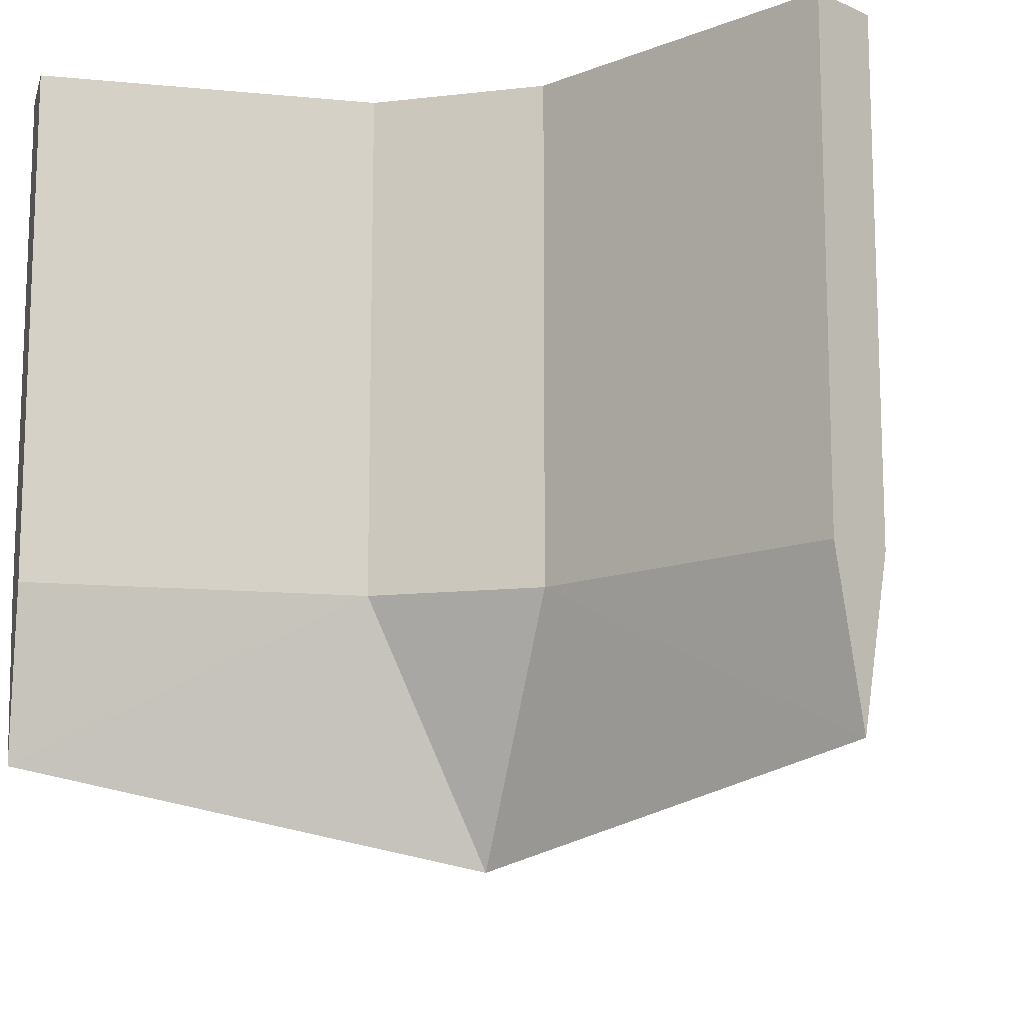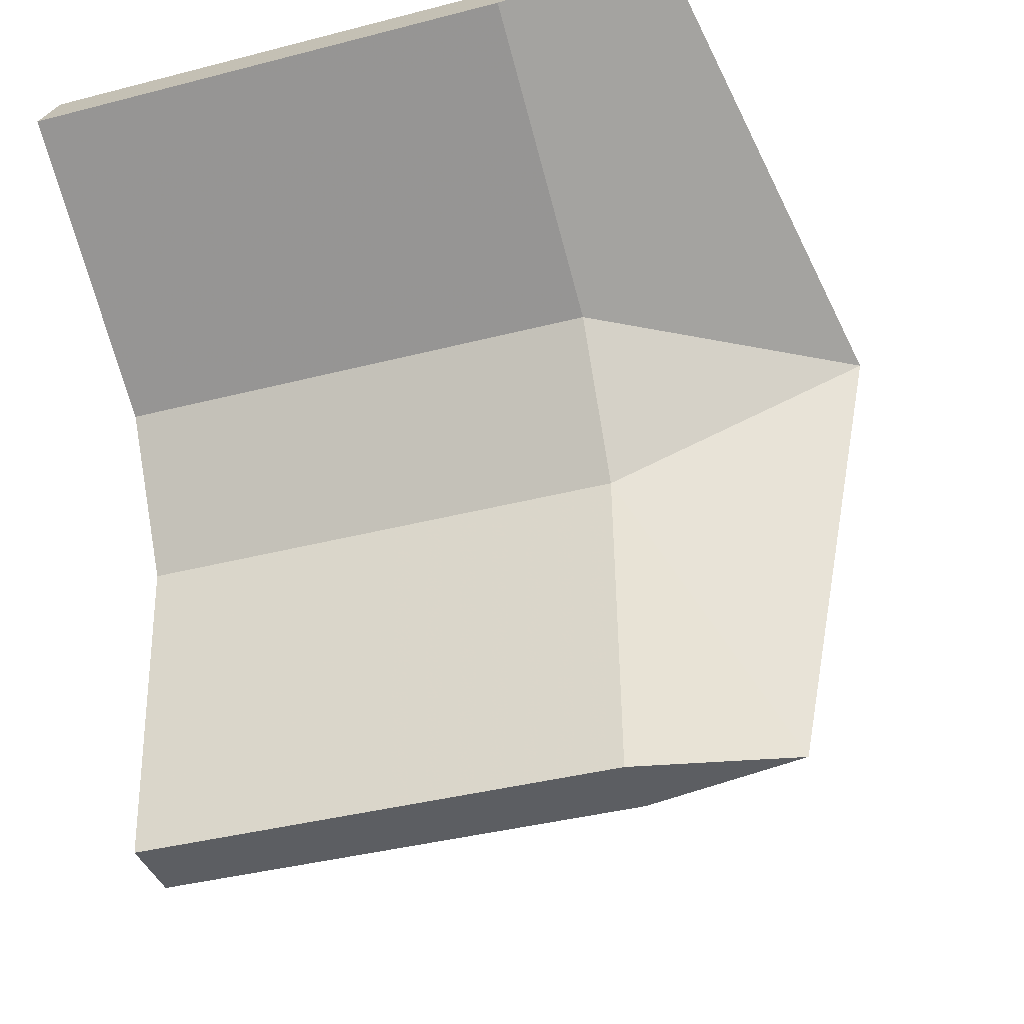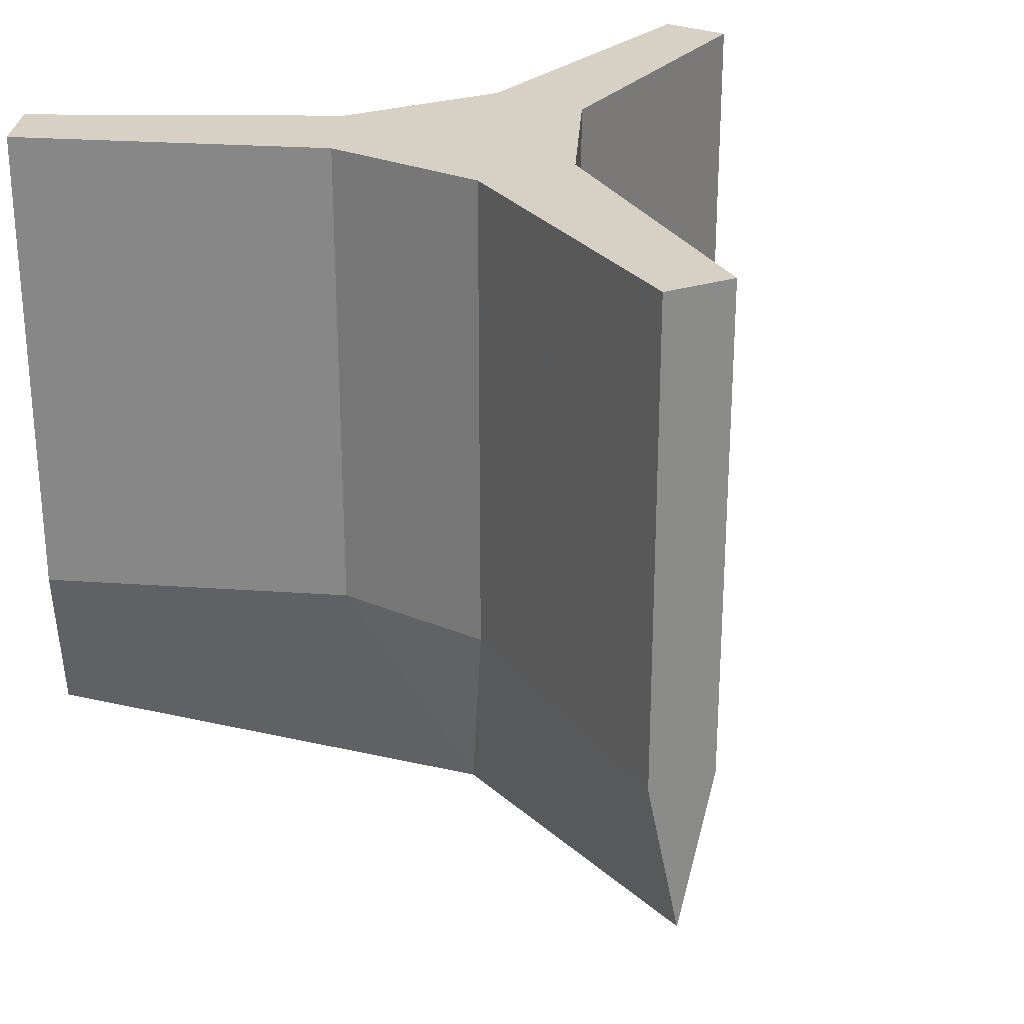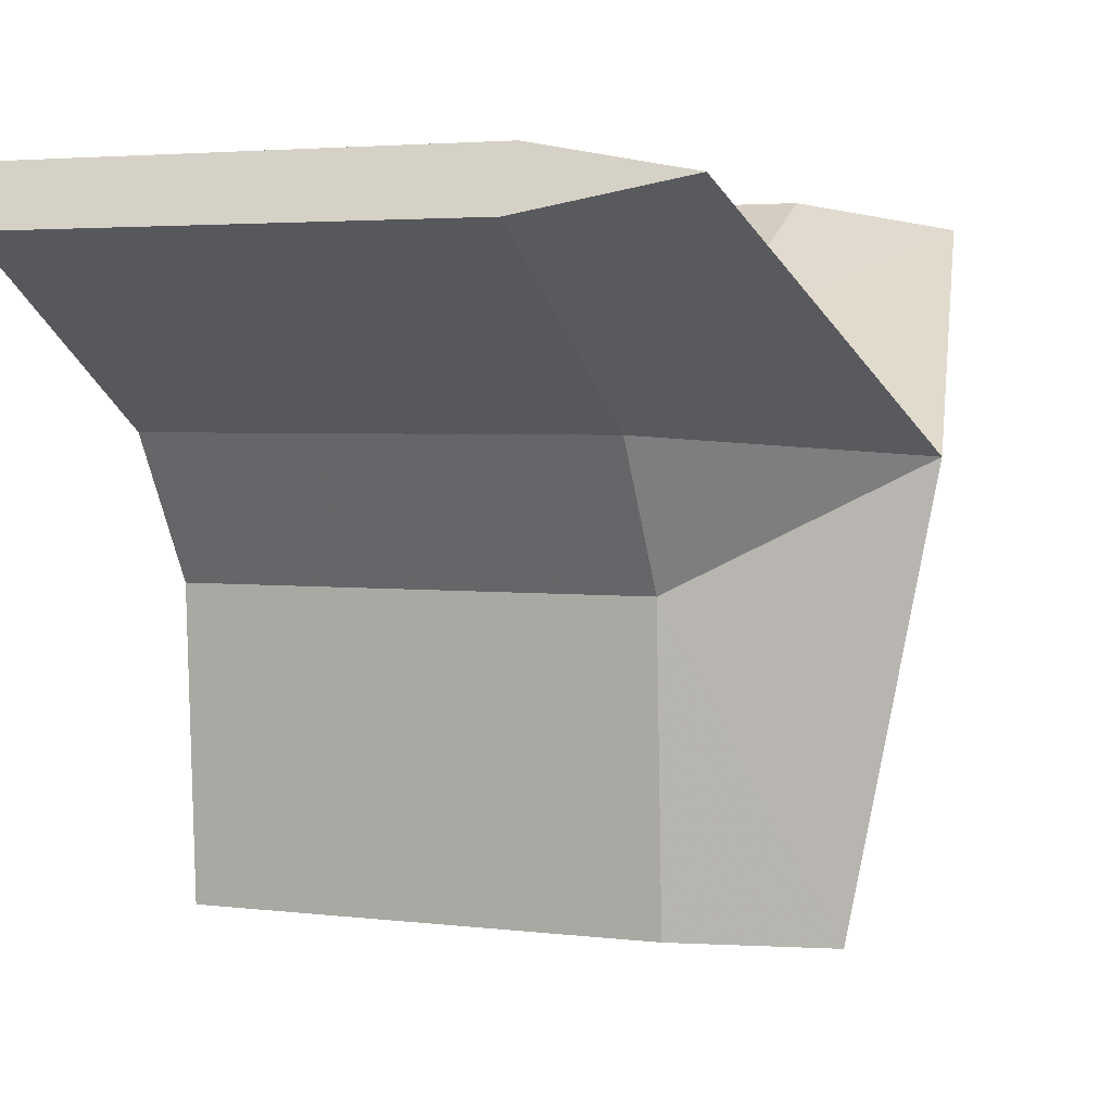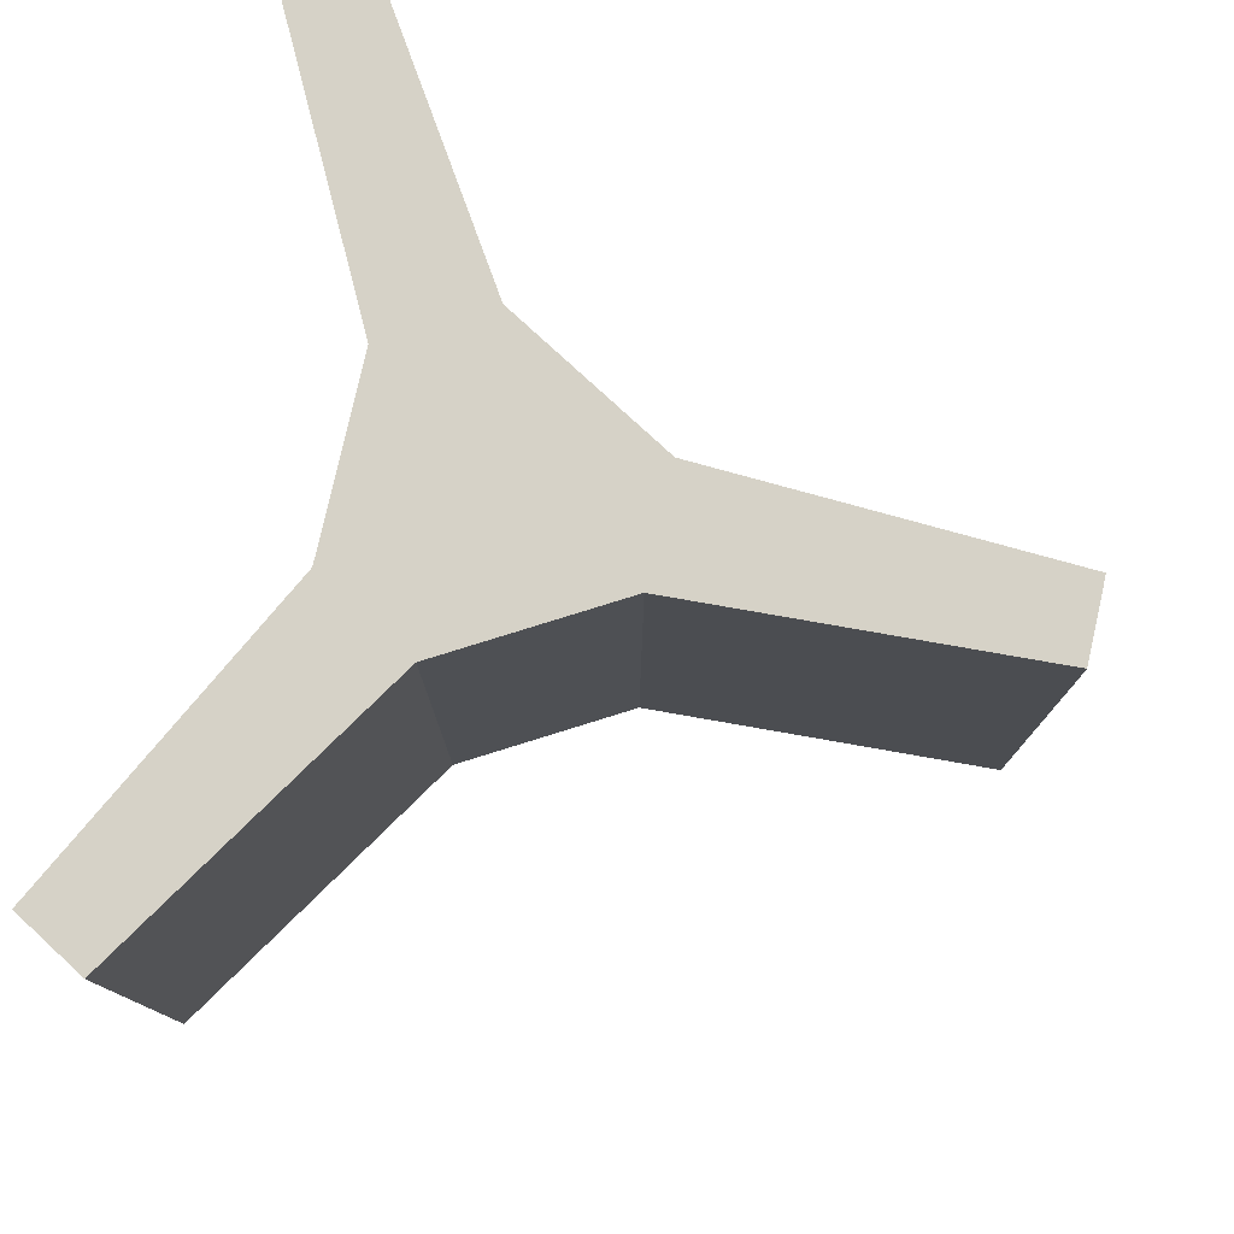
<metadata>
{"format":"obj","ext":"obj","renderer":"f3d","projection":"perspective","resolution":1024,"background":"white","views":[{"elev":-12.6,"azim":14.8,"up":"+Y"},{"elev":-38.1,"azim":-71.7,"up":"+Z"},{"elev":26.7,"azim":153.5,"up":"+Y"},{"elev":3.4,"azim":-67.7,"up":"+Z"},{"elev":78.6,"azim":102.7,"up":"+Y"}]}
</metadata>
<code>
v 0.4671 1.01 0.0884
v 0.453 1.01 0.3824
v 0.5329 1.01 0.0884
v 0.547 1.01 0.3824
v 0.8729 1.01 0.6773
v 0.3746 0.56 0.5181
v 0.6254 1.01 0.5181
v 0.84 1.01 0.7343
v 0.5783 1.01 0.5995
v 0.16 1.01 0.7343
v 0.1271 0.56 0.6773
v 0.4217 1.01 0.5995
v 0.4217 0.56 0.5995
v 0.1271 1.01 0.6773
v 0.3746 1.01 0.5181
v 0.16 0.56 0.7343
v 0.5783 0.56 0.5995
v 0.84 0.56 0.7343
v 0.6254 0.56 0.5181
v 0.8729 0.56 0.6773
v 0.547 0.56 0.3824
v 0.5329 0.56 0.0884
v 0.453 0.56 0.3824
v 0.4671 0.56 0.0884
v 0.5 0.33 0.5
v 0.5 0.41 0.0884
v 0.1435 0.41 0.7058
v 0.8565 0.41 0.7058
f 10 14 11 16
f 15 2 23 6
f 2 4 3 1
f 8 9 17 18
f 23 26 25
f 7 9 8 5
f 1 3 22 24
f 7 5 20 19
f 12 15 14 10
f 4 7 19 21
f 5 8 18 20
f 4 2 15 12 9 7
f 2 1 24 23
f 12 10 16 13
f 3 4 21 22
f 9 12 13 17
f 14 15 6 11
f 25 6 23
f 25 21 19
f 13 25 17
f 25 27 6
f 27 25 13
f 11 27 16
f 22 26 24
f 18 28 20
f 25 26 21
f 28 25 19
f 17 25 28
f 17 28 18
f 20 28 19
f 21 26 22
f 24 26 23
f 6 27 11
f 16 27 13

</code>
